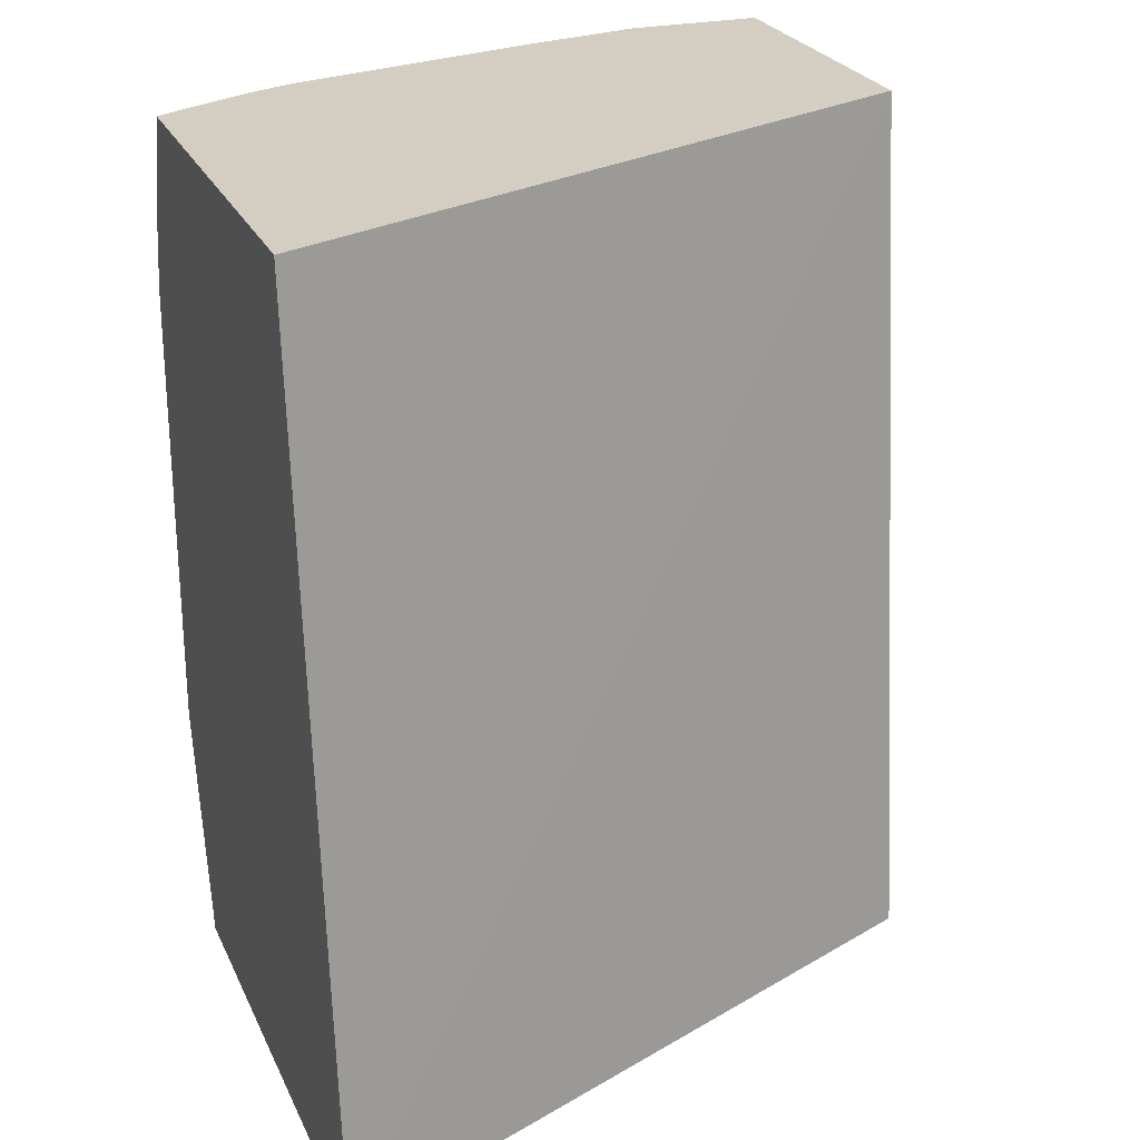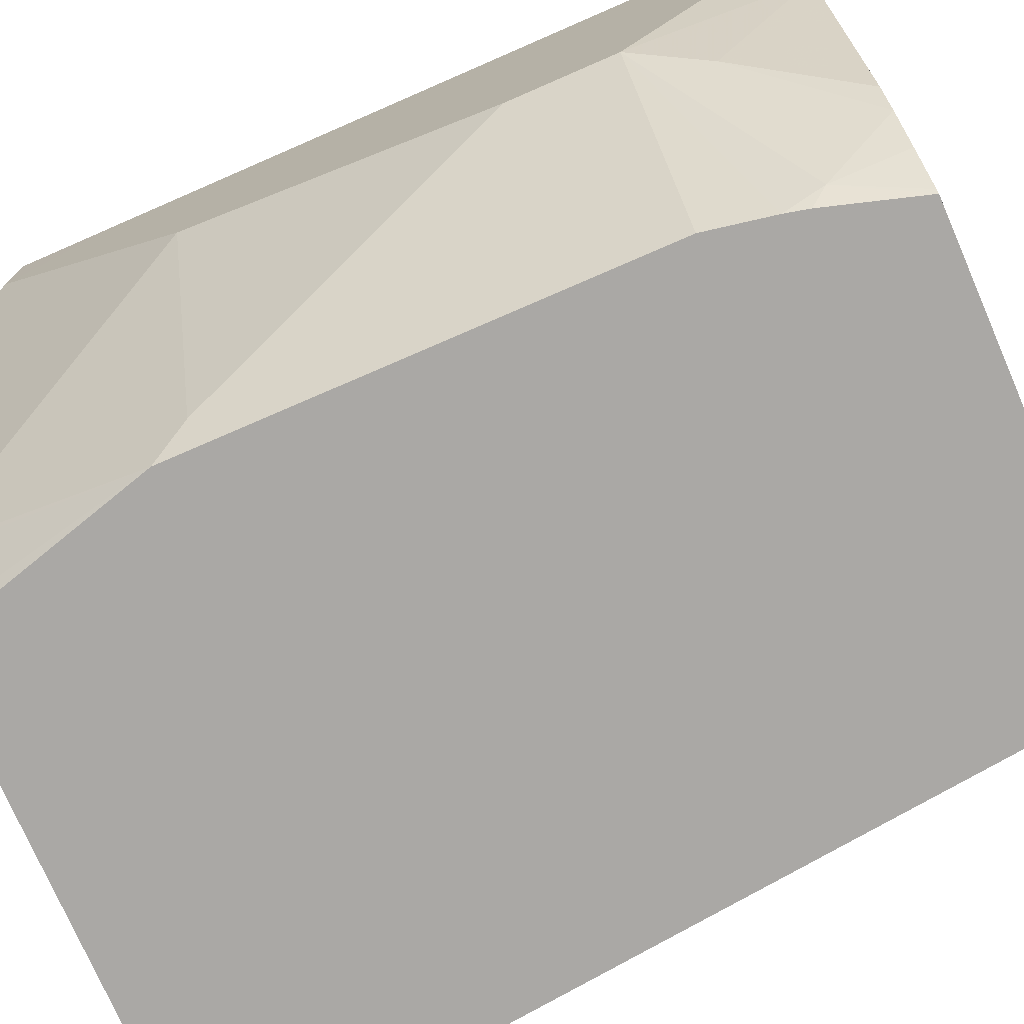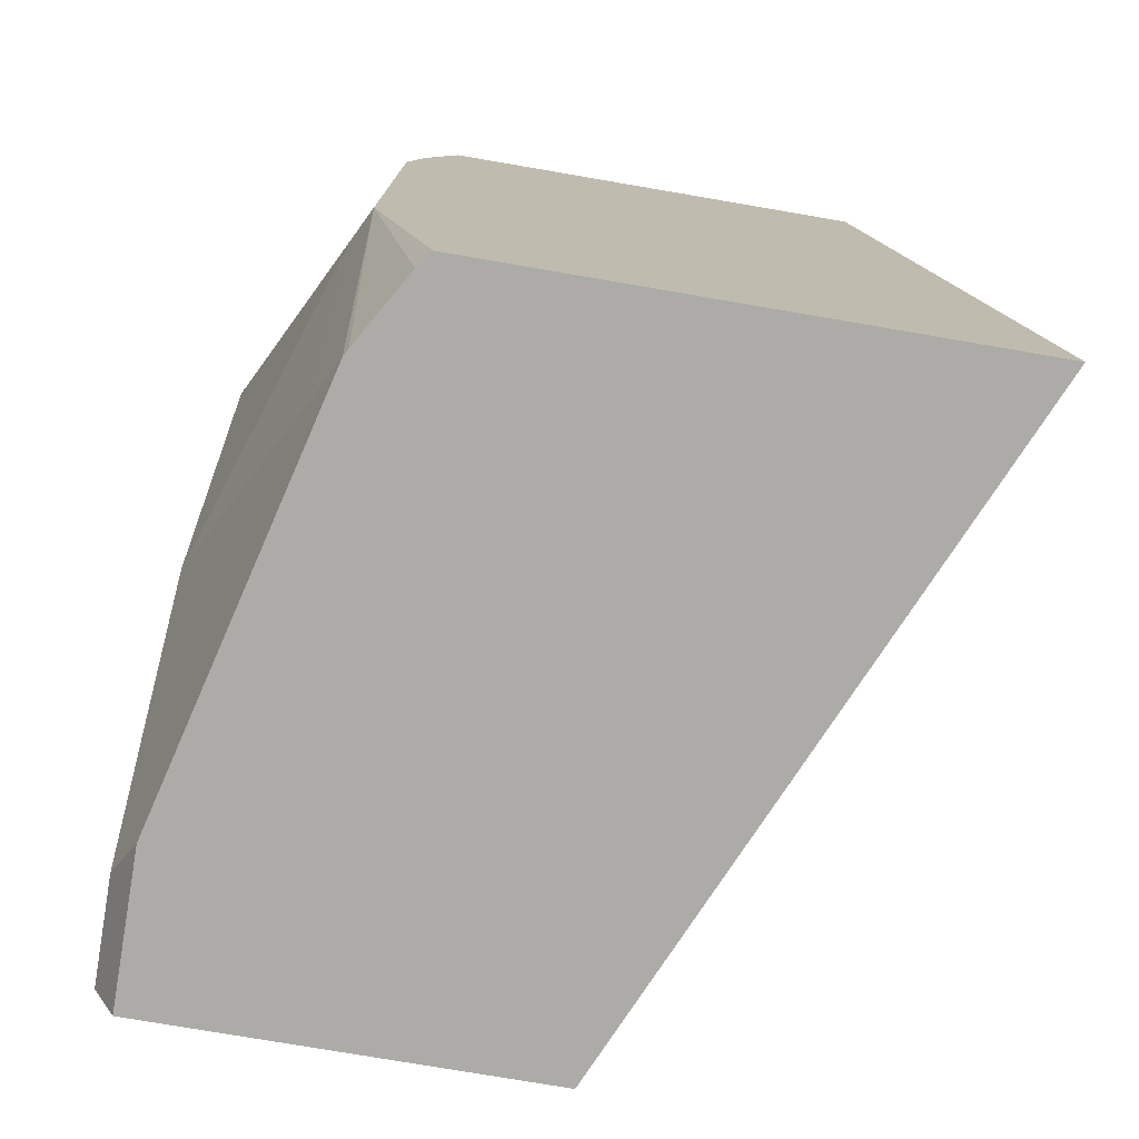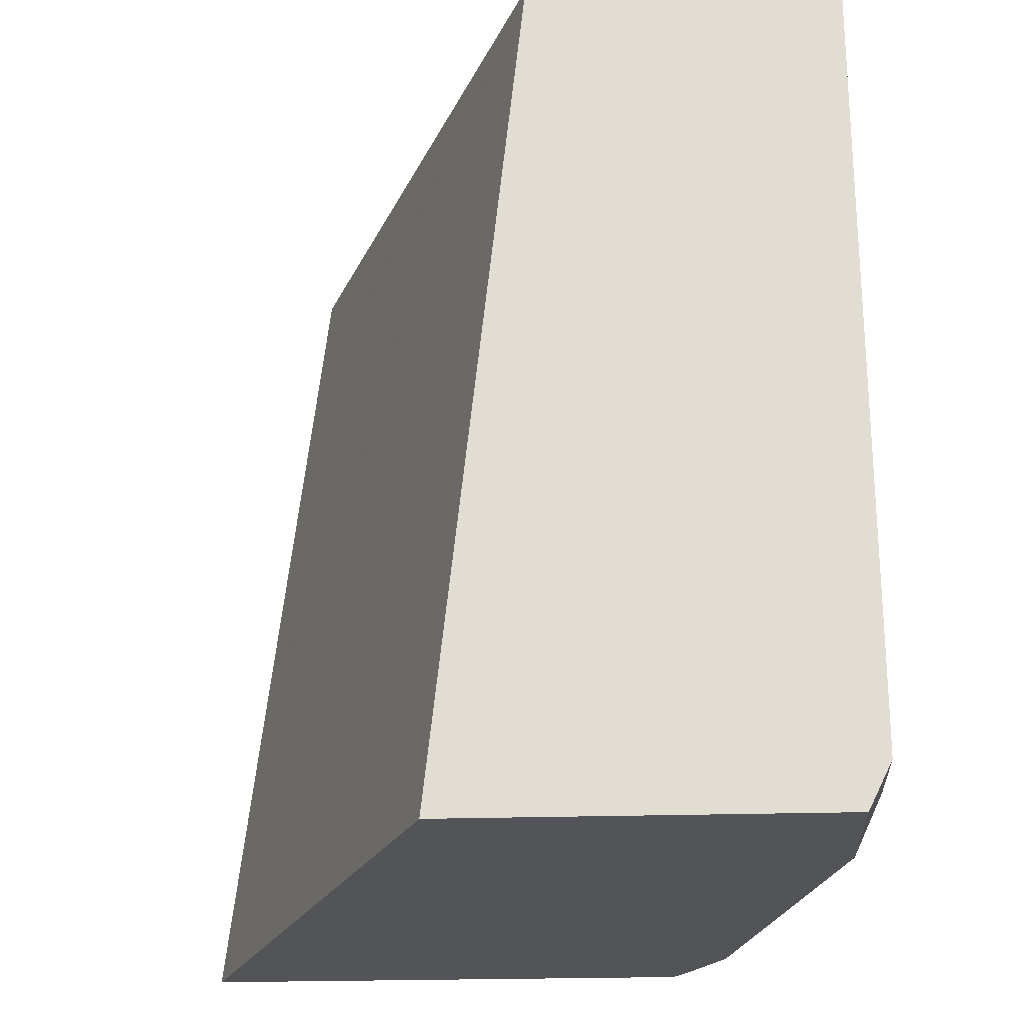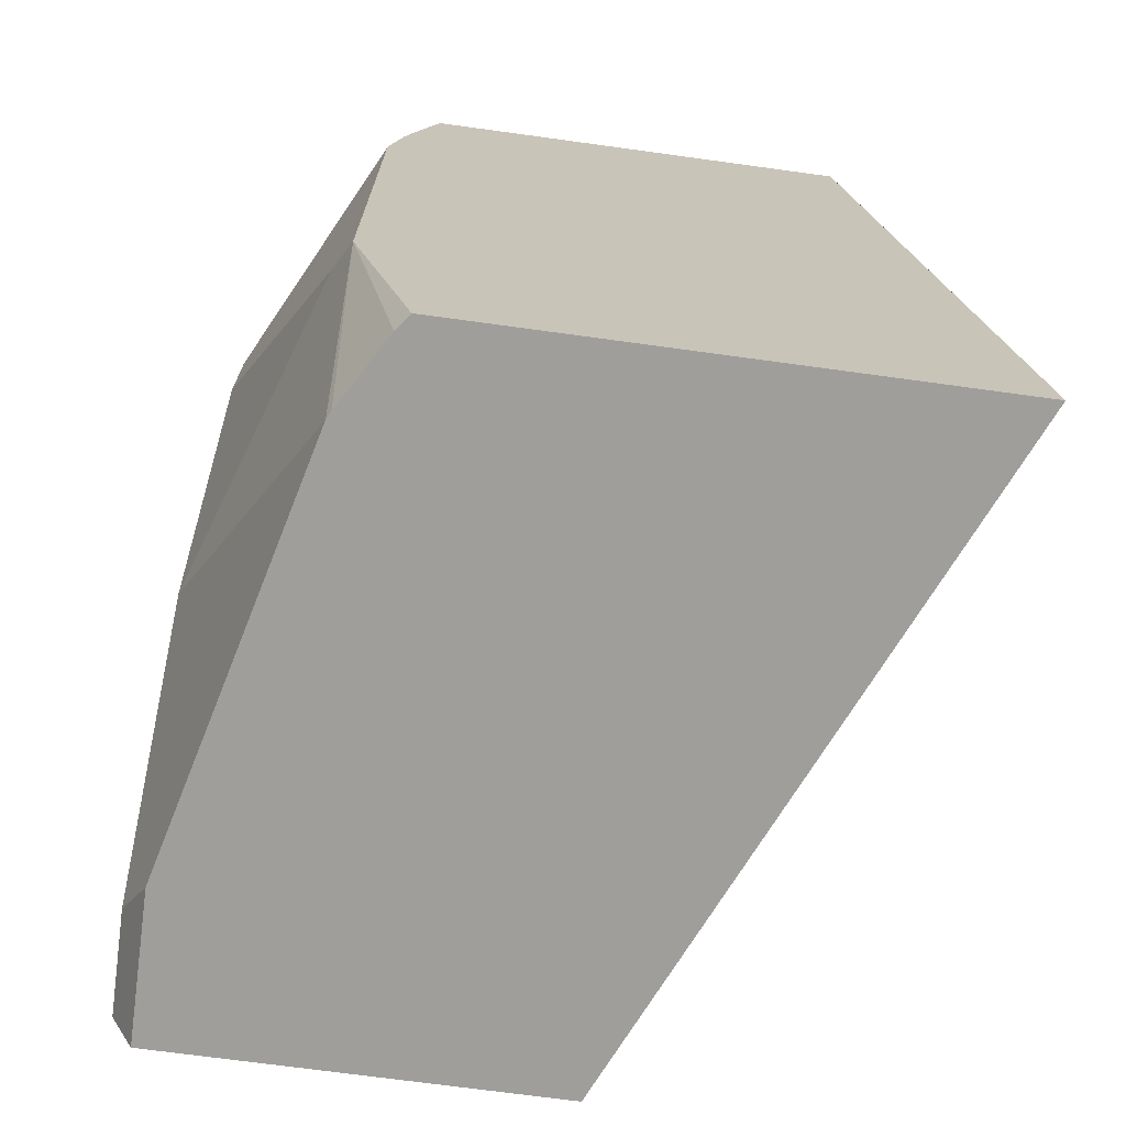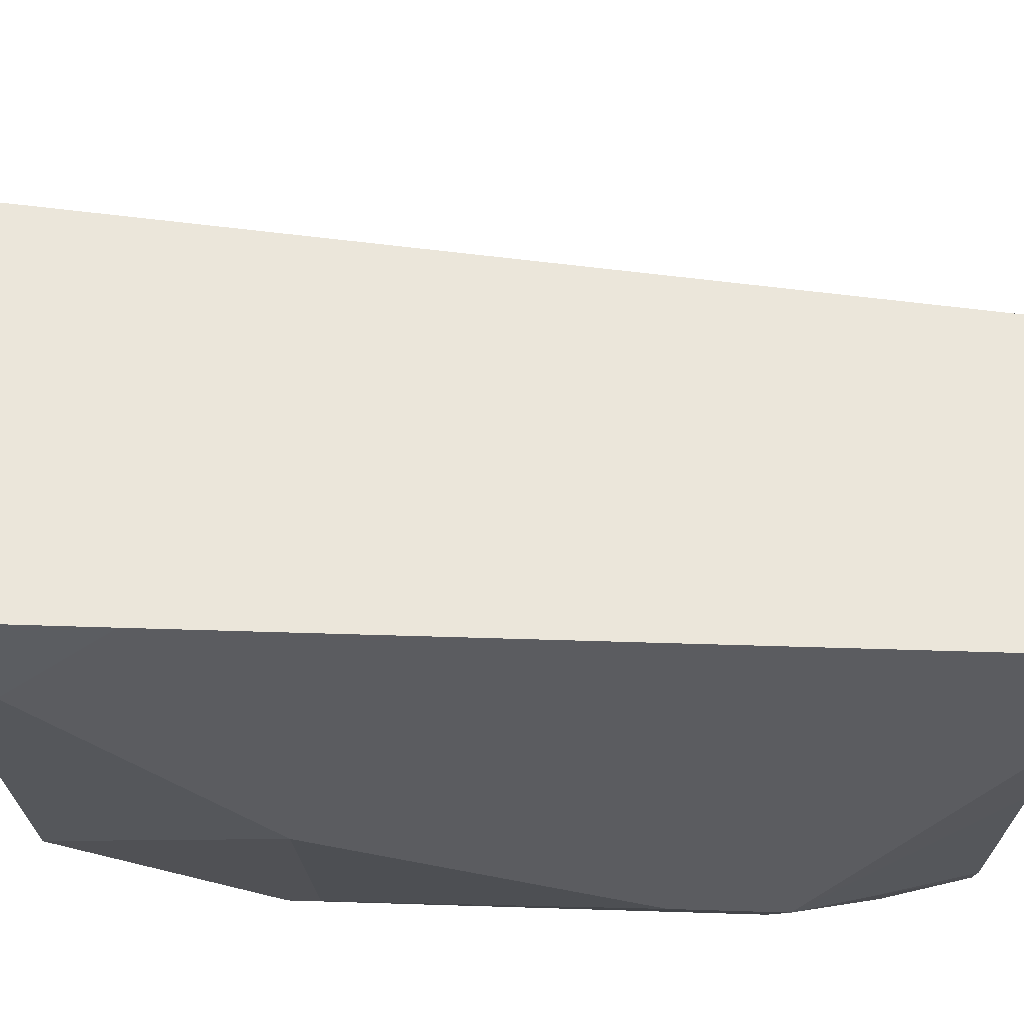
<metadata>
{"format":"obj","ext":"obj","renderer":"f3d","projection":"perspective","resolution":1024,"background":"white","views":[{"elev":25.0,"azim":-110.2,"up":"+Y"},{"elev":-75.2,"azim":113.5,"up":"+Z"},{"elev":-76.3,"azim":170.3,"up":"+Y"},{"elev":-23.1,"azim":3.2,"up":"+Y"},{"elev":-70.8,"azim":172.2,"up":"+Y"},{"elev":54.8,"azim":91.9,"up":"+Z"}]}
</metadata>
<code>
v 0.2309 -0.01392 -0.198
v 0.3826 -0.01392 -0.198
v 0.3159 -0.01392 -7.023e-05
v 0.3438 0.2408 -7.023e-05
v 0.2605 0.2408 -0.1979
v 0.2605 0.2408 -0.198
v 0.3861 -0.01392 -0.1933
v 0.4011 0.05211 -0.198
v 0.4306 -0.01392 -7.023e-05
v 0.4368 0.2408 -7.023e-05
v 0.3438 0.2408 -0.009232
v 0.3121 0.2408 -0.198
v 0.3982 -0.01392 -0.1725
v 0.4063 0.06253 -0.1875
v 0.4063 1.605e-05 -0.1563
v 0.3993 -0.01392 -0.1702
v 0.4011 0.1875 -0.198
v 0.4167 0.1563 -0.1667
v 0.4376 0.1563 -0.125
v 0.4306 -0.01392 -0.04522
v 0.4376 1.605e-05 -0.03126
v 0.4375 -3.383e-05 -7.023e-05
v 0.4376 0.2408 -7.023e-05
v 0.3876 0.2408 -0.198
v 0.4376 0.06253 -0.09378
v 0.4376 0.03126 -0.06252
v 0.3975 0.2067 -0.198
v 0.4167 0.1875 -0.1667
v 0.4376 0.1875 -0.125
v 0.4376 0.03119 -7.023e-05
v 0.4376 0.2408 -0.0405
v 0.3886 0.2408 -0.1964
v 0.3985 0.2188 -0.1914
v 0.3959 0.2136 -0.198
v 0.404 0.2408 -0.1667
v 0.4272 0.2084 -0.1354
v 0.4297 0.2408 -0.07565
v 0.3967 0.2408 -0.1813
v 0.4086 0.2408 -0.1551
f 36 39 37
f 15 21 20
f 18 28 29
f 17 27 28
f 15 26 21
f 15 25 26
f 15 20 16
f 9 20 21
f 14 25 15
f 9 21 22
f 8 19 14
f 8 18 19
f 8 28 18
f 8 17 28
f 18 29 19
f 14 19 25
f 19 29 31
f 27 29 28
f 19 23 30
f 8 16 13
f 35 39 36
f 33 38 35
f 32 38 33
f 29 37 31
f 29 36 37
f 29 35 36
f 19 31 23
f 29 33 35
f 27 34 33
f 24 33 34
f 24 32 33
f 21 30 22
f 19 26 25
f 19 21 26
f 19 30 21
f 27 33 29
f 8 15 16
f 3 23 10
f 7 8 13
f 1 17 8
f 1 27 17
f 1 34 27
f 1 24 34
f 1 12 24
f 1 6 12
f 1 5 6
f 1 4 5
f 1 9 3
f 1 20 9
f 1 16 20
f 1 13 16
f 1 7 13
f 1 2 7
f 8 14 15
f 1 8 2
f 2 8 7
f 1 3 4
f 3 22 30
f 3 9 22
f 5 12 6
f 5 24 12
f 5 32 24
f 5 35 38
f 5 39 35
f 5 37 39
f 5 38 32
f 3 10 4
f 5 23 31
f 5 10 23
f 5 11 10
f 4 11 5
f 4 10 11
f 5 31 37
f 3 30 23

</code>
